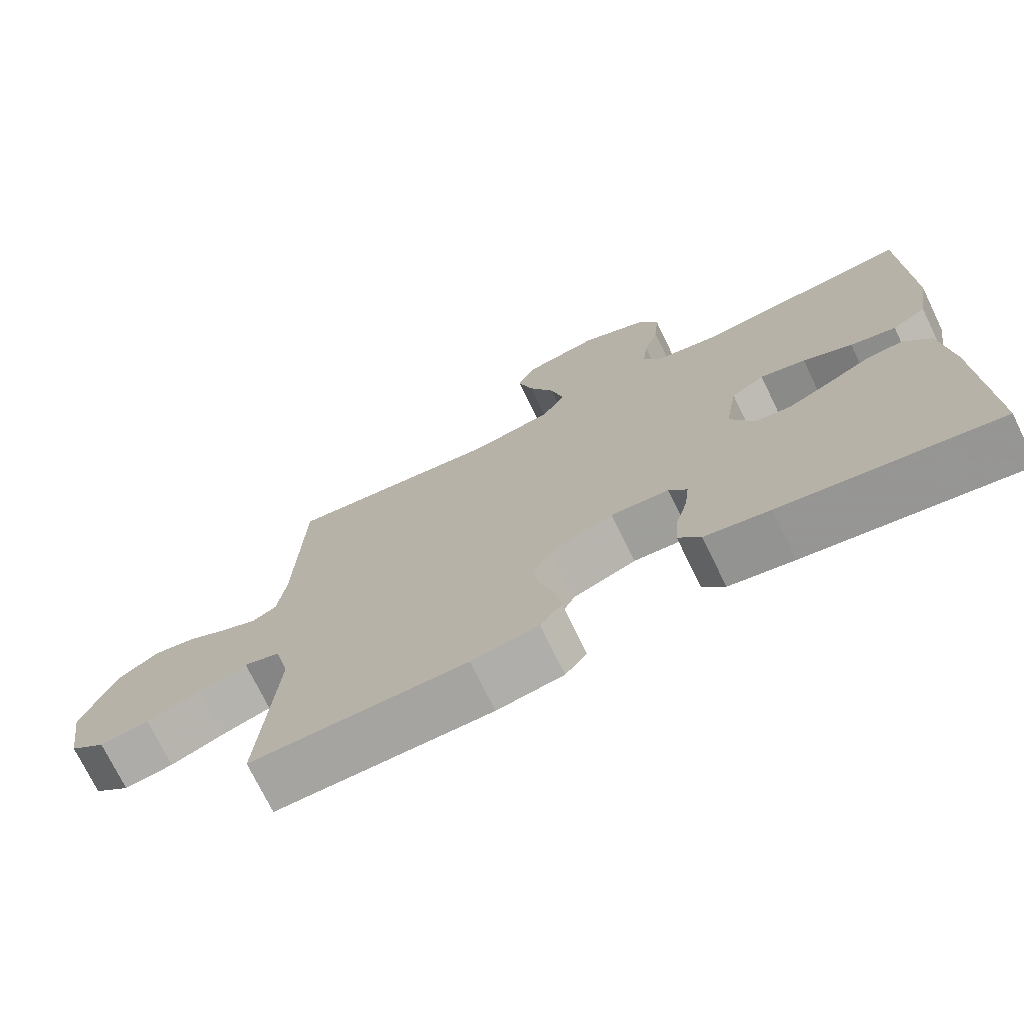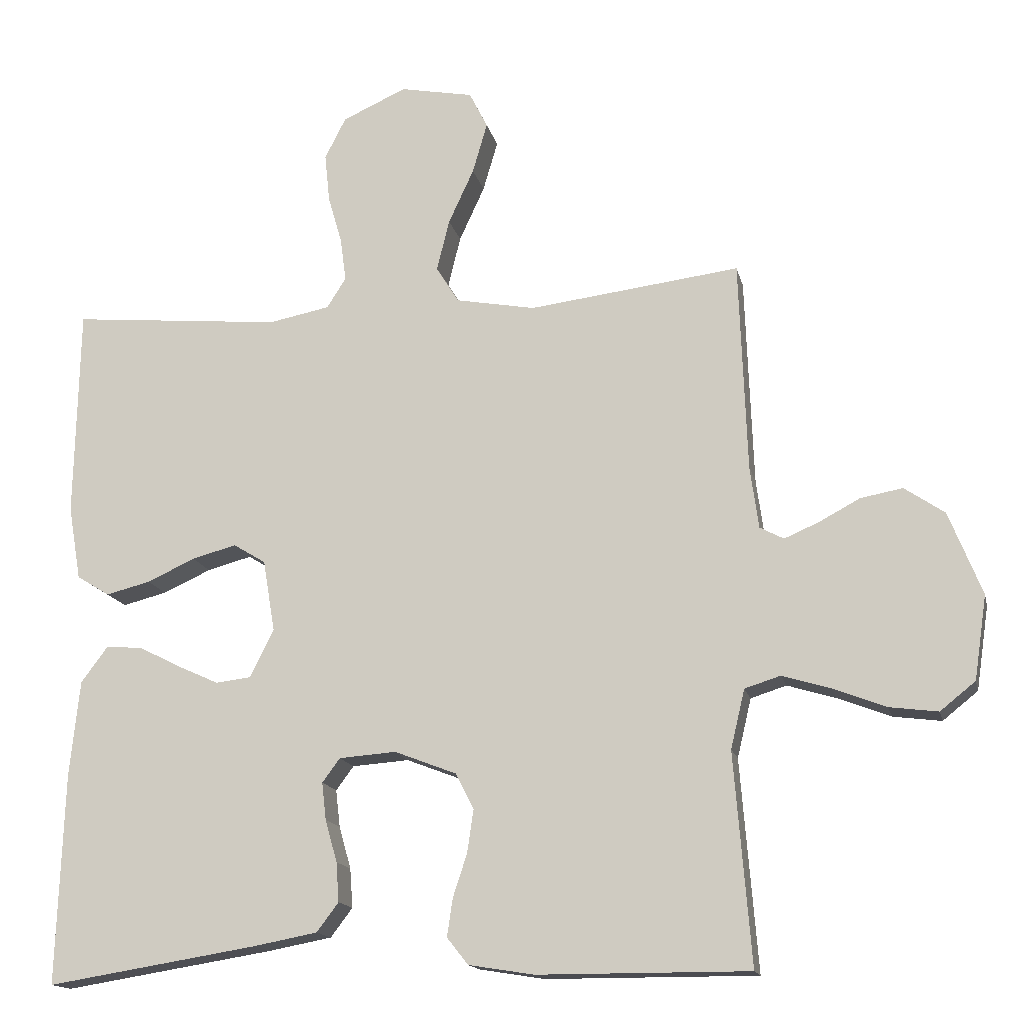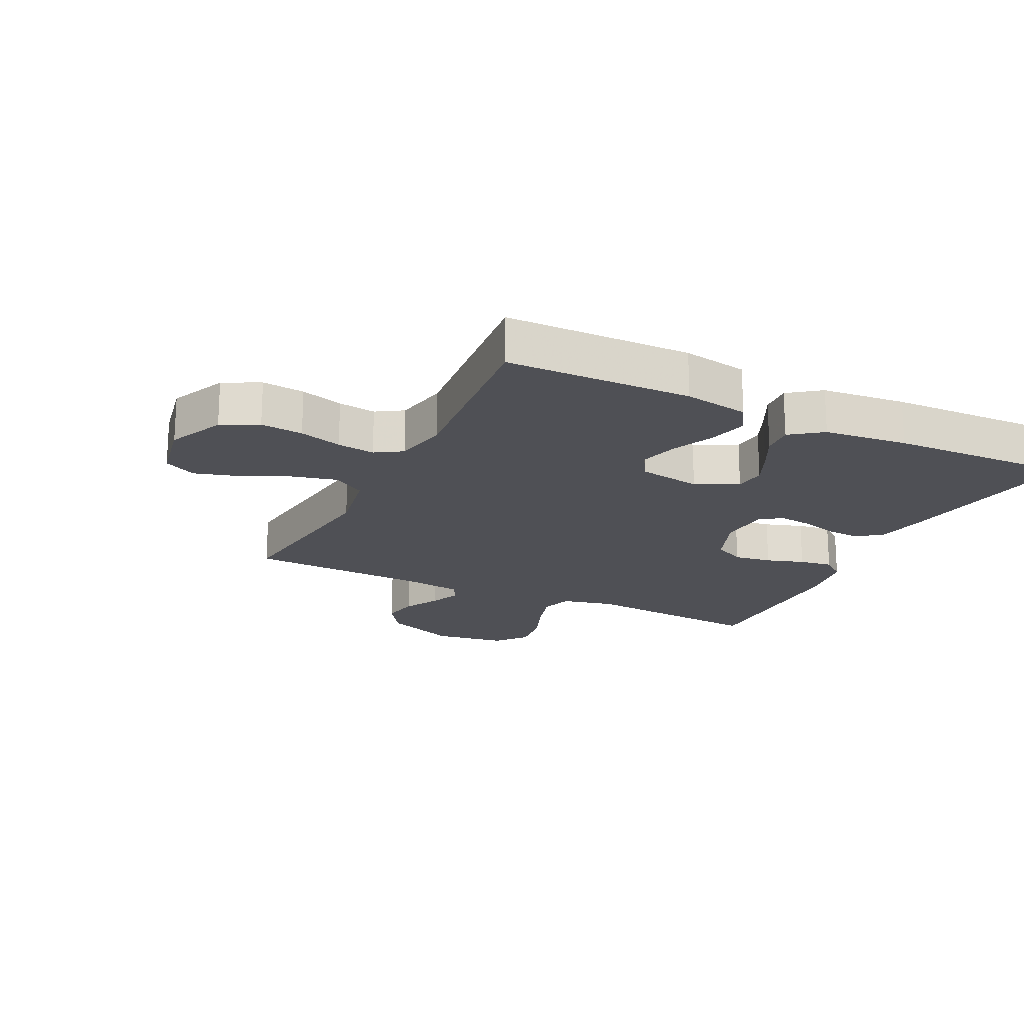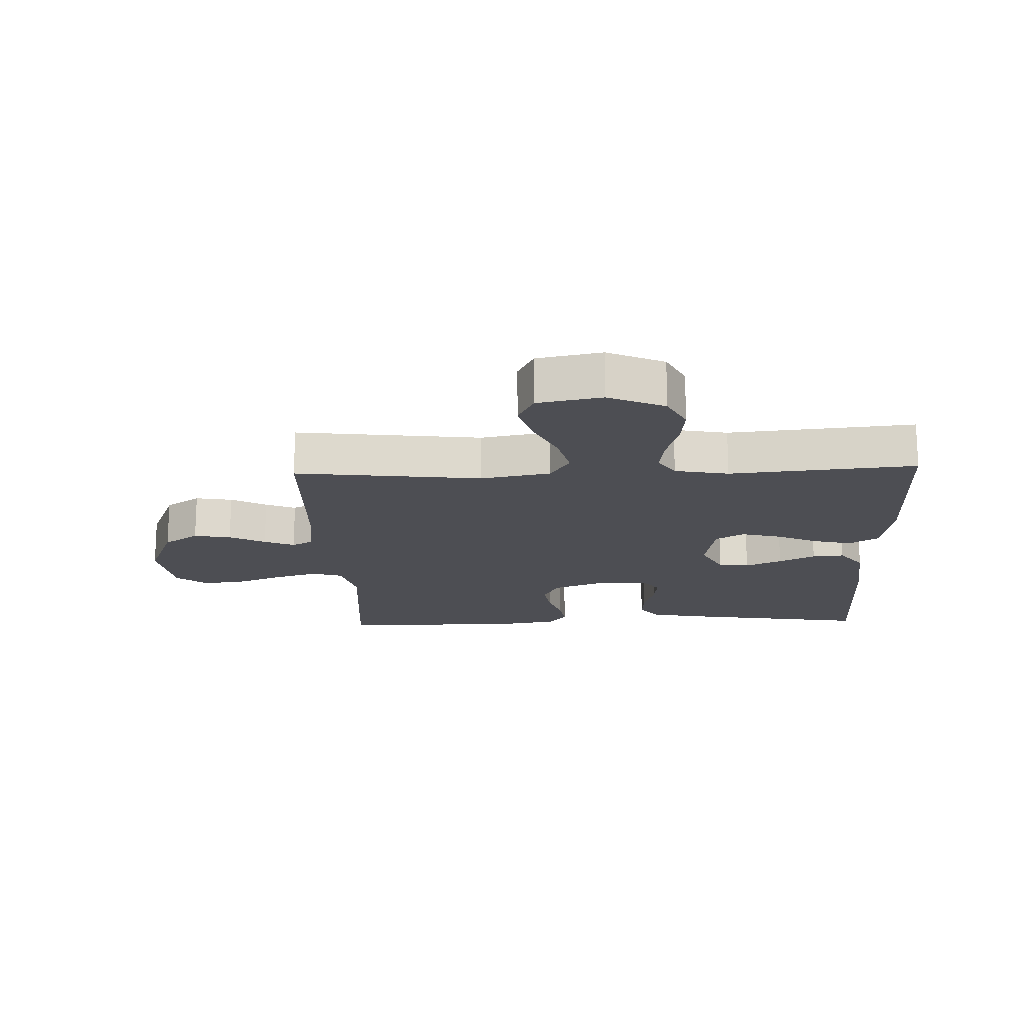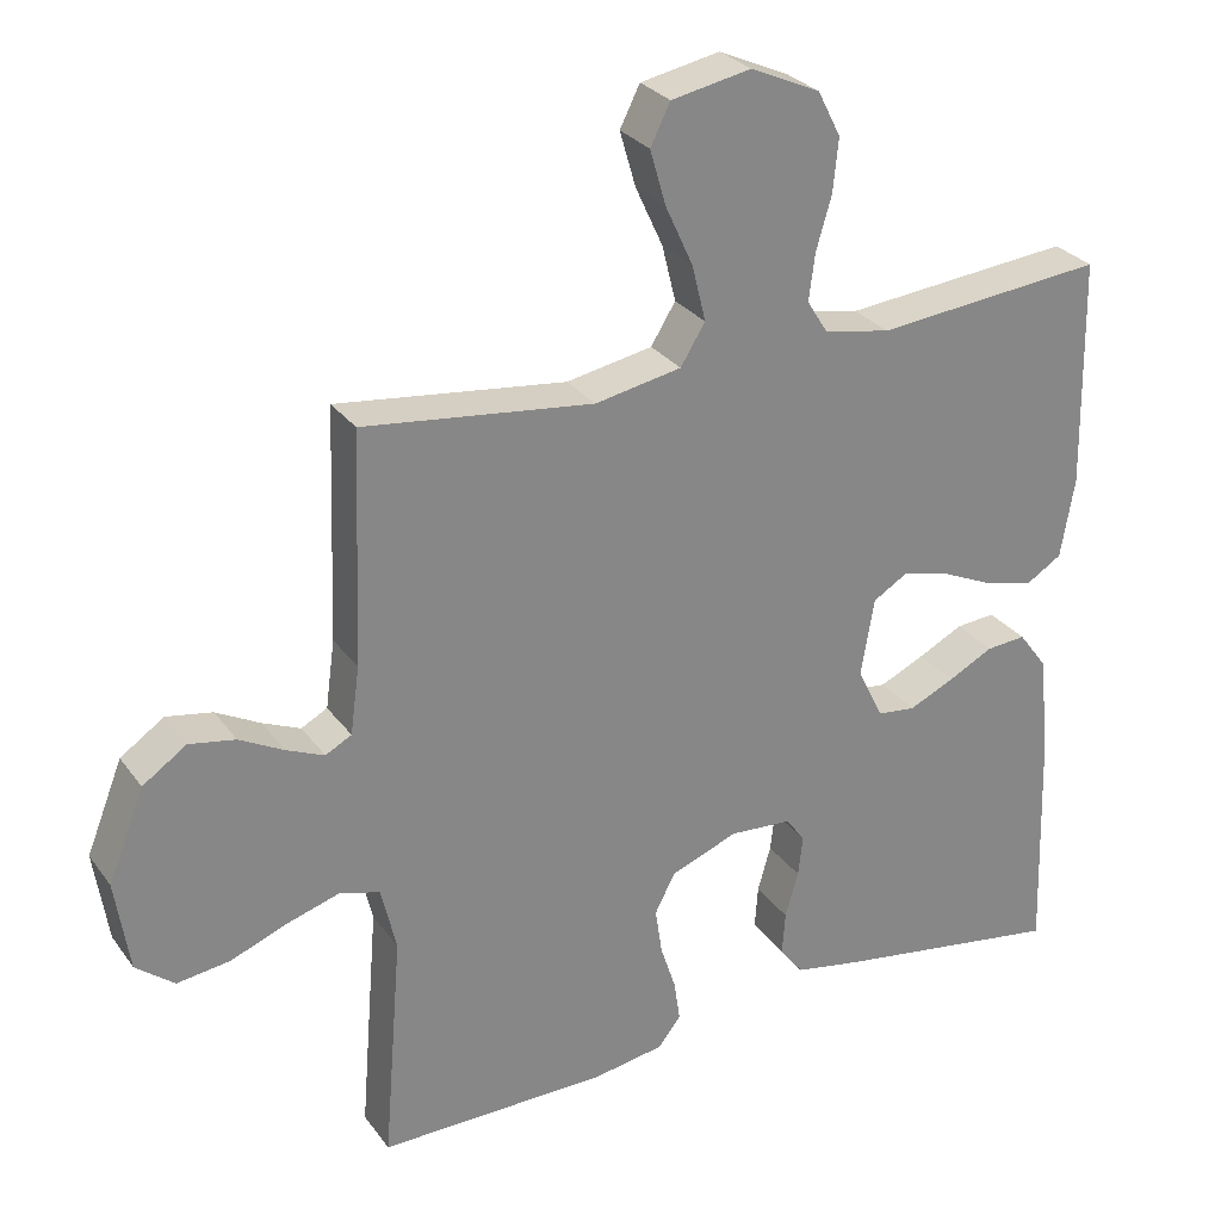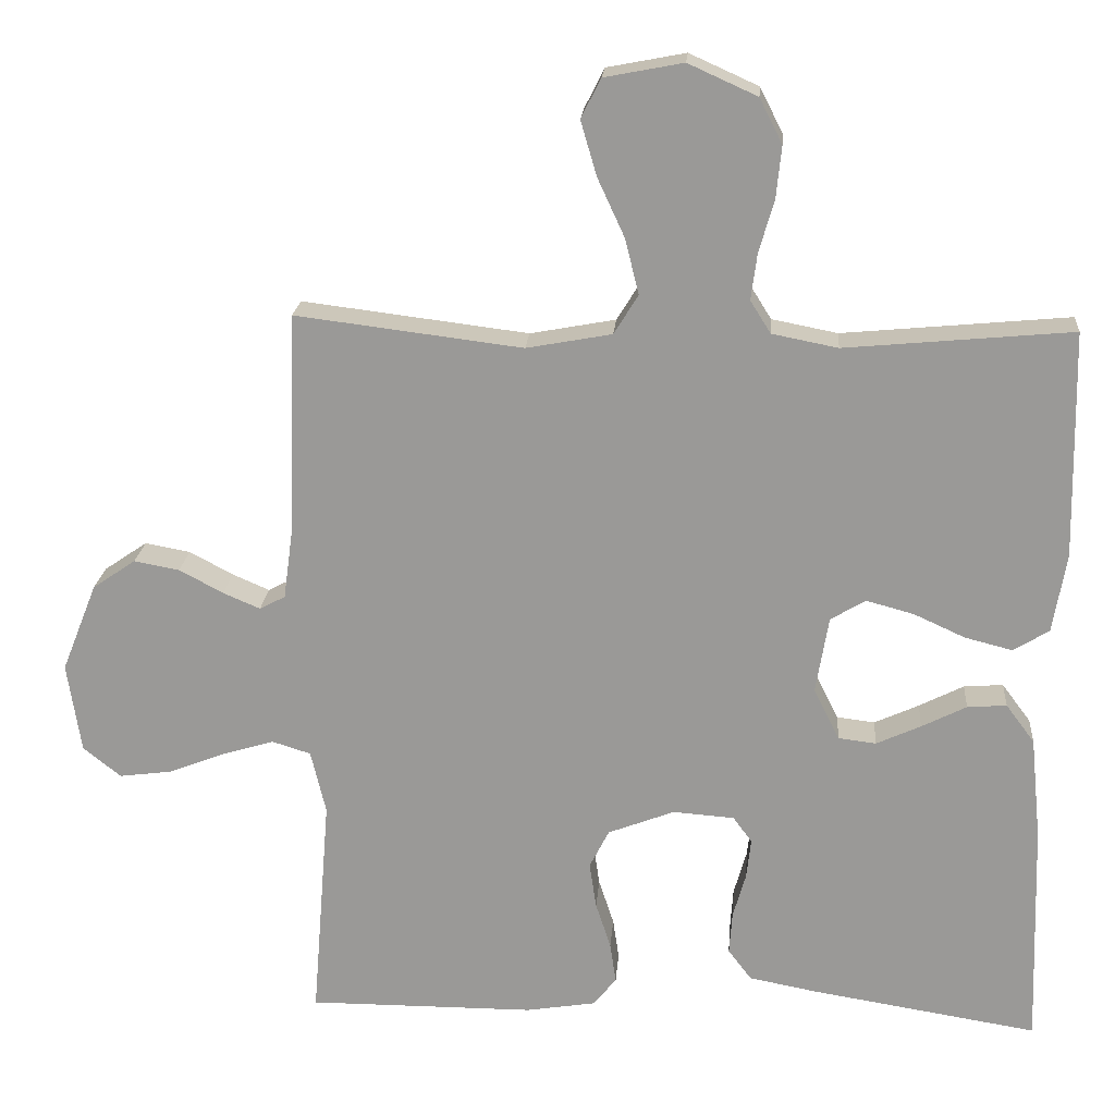
<metadata>
{"format":"obj","ext":"obj","renderer":"f3d","projection":"perspective","resolution":1024,"background":"white","views":[{"elev":-73.2,"azim":25.9,"up":"+Z"},{"elev":-15.4,"azim":-167.5,"up":"+Z"},{"elev":-19.4,"azim":63.9,"up":"+Y"},{"elev":-17.3,"azim":2.2,"up":"+Y"},{"elev":28.4,"azim":-28.7,"up":"+Z"},{"elev":20.3,"azim":4.5,"up":"+Z"}]}
</metadata>
<code>
v -0.5 0.07 0.5
v -0.2 0.07 0.463
v -0.087 0.07 0.484
v -0.055 0.07 0.536
v -0.073 0.07 0.609
v -0.109 0.07 0.687
v -0.13 0.07 0.759
v -0.104 0.07 0.811
v 0 0.07 0.831
v 0.091 0.07 0.79
v 0.121 0.07 0.731
v 0.114 0.07 0.662
v 0.094 0.07 0.593
v 0.086 0.07 0.532
v 0.113 0.07 0.489
v 0.2 0.07 0.472
v 0.5 0.07 0.5
v 0.506 0.07 0.2
v 0.488 0.07 0.095
v 0.441 0.07 0.066
v 0.378 0.07 0.082
v 0.31 0.07 0.113
v 0.247 0.07 0.13
v 0.201 0.07 0.102
v 0.184 0.07 0
v 0.218 0.07 -0.068
v 0.268 0.07 -0.074
v 0.327 0.07 -0.047
v 0.386 0.07 -0.017
v 0.438 0.07 -0.013
v 0.476 0.07 -0.064
v 0.49 0.07 -0.2
v 0.5 0.07 -0.5
v 0.2 0.07 -0.452
v 0.11 0.07 -0.435
v 0.079 0.07 -0.394
v 0.083 0.07 -0.338
v 0.1 0.07 -0.278
v 0.106 0.07 -0.225
v 0.081 0.07 -0.191
v 0 0.07 -0.185
v -0.088 0.07 -0.219
v -0.114 0.07 -0.27
v -0.105 0.07 -0.331
v -0.085 0.07 -0.392
v -0.077 0.07 -0.446
v -0.107 0.07 -0.484
v -0.2 0.07 -0.499
v -0.5 0.07 -0.5
v -0.476 0.07 -0.2
v -0.496 0.07 -0.116
v -0.547 0.07 -0.1
v -0.616 0.07 -0.121
v -0.691 0.07 -0.15
v -0.76 0.07 -0.159
v -0.81 0.07 -0.119
v -0.828 0.07 0
v -0.781 0.07 0.118
v -0.724 0.07 0.157
v -0.664 0.07 0.146
v -0.606 0.07 0.115
v -0.557 0.07 0.094
v -0.523 0.07 0.112
v -0.511 0.07 0.2
v -0.5 0 0.5
v -0.2 0 0.463
v -0.087 0 0.484
v -0.055 0 0.536
v -0.073 0 0.609
v -0.109 0 0.687
v -0.13 0 0.759
v -0.104 0 0.811
v 0 0 0.831
v 0.091 0 0.79
v 0.121 0 0.731
v 0.114 0 0.662
v 0.094 0 0.593
v 0.086 0 0.532
v 0.113 0 0.489
v 0.2 0 0.472
v 0.5 0 0.5
v 0.506 0 0.2
v 0.488 0 0.095
v 0.441 0 0.066
v 0.378 0 0.082
v 0.31 0 0.113
v 0.247 0 0.13
v 0.201 0 0.102
v 0.184 0 0
v 0.218 0 -0.068
v 0.268 0 -0.074
v 0.327 0 -0.047
v 0.386 0 -0.017
v 0.438 0 -0.013
v 0.476 0 -0.064
v 0.49 0 -0.2
v 0.5 0 -0.5
v 0.2 0 -0.452
v 0.11 0 -0.435
v 0.079 0 -0.394
v 0.083 0 -0.338
v 0.1 0 -0.278
v 0.106 0 -0.225
v 0.081 0 -0.191
v 0 0 -0.185
v -0.088 0 -0.219
v -0.114 0 -0.27
v -0.105 0 -0.331
v -0.085 0 -0.392
v -0.077 0 -0.446
v -0.107 0 -0.484
v -0.2 0 -0.499
v -0.5 0 -0.5
v -0.476 0 -0.2
v -0.496 0 -0.116
v -0.547 0 -0.1
v -0.616 0 -0.121
v -0.691 0 -0.15
v -0.76 0 -0.159
v -0.81 0 -0.119
v -0.828 0 0
v -0.781 0 0.118
v -0.724 0 0.157
v -0.664 0 0.146
v -0.606 0 0.115
v -0.557 0 0.094
v -0.523 0 0.112
v -0.511 0 0.2
f 58 59 60 61
f 58 61 62
f 57 58 62
f 56 57 62
f 53 54 55 56
f 52 53 56 62
f 51 52 62 63
f 47 48 49 50
f 44 45 46 47
f 43 44 47 50
f 42 43 50 51
f 35 36 37 38
f 35 38 39
f 34 35 39
f 33 34 39
f 32 33 39 40
f 28 29 30 31
f 27 28 31 32
f 26 27 32 40
f 19 20 21 22
f 19 22 23
f 16 17 18 19
f 15 16 19 23
f 14 15 23 24
f 10 11 12 13
f 10 13 14
f 9 10 14
f 5 6 7 8
f 4 5 8 9
f 64 1 2
f 64 2 3
f 63 64 3
f 41 42 51 63
f 41 63 3
f 25 26 40 41
f 25 41 3 4
f 14 24 25
f 4 9 14 25
f 125 124 123 122
f 126 125 122
f 126 122 121
f 126 121 120
f 120 119 118 117
f 126 120 117 116
f 127 126 116 115
f 114 113 112 111
f 111 110 109 108
f 114 111 108 107
f 115 114 107 106
f 102 101 100 99
f 103 102 99
f 103 99 98
f 103 98 97
f 104 103 97 96
f 95 94 93 92
f 96 95 92 91
f 104 96 91 90
f 86 85 84 83
f 87 86 83
f 83 82 81 80
f 87 83 80 79
f 88 87 79 78
f 77 76 75 74
f 78 77 74
f 78 74 73
f 72 71 70 69
f 73 72 69 68
f 66 65 128
f 67 66 128
f 67 128 127
f 127 115 106 105
f 67 127 105
f 105 104 90 89
f 68 67 105 89
f 89 88 78
f 89 78 73 68
f 1 65 66 2
f 2 66 67 3
f 3 67 68 4
f 4 68 69 5
f 5 69 70 6
f 6 70 71 7
f 7 71 72 8
f 8 72 73 9
f 9 73 74 10
f 10 74 75 11
f 11 75 76 12
f 12 76 77 13
f 13 77 78 14
f 14 78 79 15
f 15 79 80 16
f 16 80 81 17
f 17 81 82 18
f 18 82 83 19
f 19 83 84 20
f 20 84 85 21
f 21 85 86 22
f 22 86 87 23
f 23 87 88 24
f 24 88 89 25
f 25 89 90 26
f 26 90 91 27
f 27 91 92 28
f 28 92 93 29
f 29 93 94 30
f 30 94 95 31
f 31 95 96 32
f 32 96 97 33
f 33 97 98 34
f 34 98 99 35
f 35 99 100 36
f 36 100 101 37
f 37 101 102 38
f 38 102 103 39
f 39 103 104 40
f 40 104 105 41
f 41 105 106 42
f 42 106 107 43
f 43 107 108 44
f 44 108 109 45
f 45 109 110 46
f 46 110 111 47
f 47 111 112 48
f 48 112 113 49
f 49 113 114 50
f 50 114 115 51
f 51 115 116 52
f 52 116 117 53
f 53 117 118 54
f 54 118 119 55
f 55 119 120 56
f 56 120 121 57
f 57 121 122 58
f 58 122 123 59
f 59 123 124 60
f 60 124 125 61
f 61 125 126 62
f 62 126 127 63
f 63 127 128 64
f 64 128 65 1

</code>
